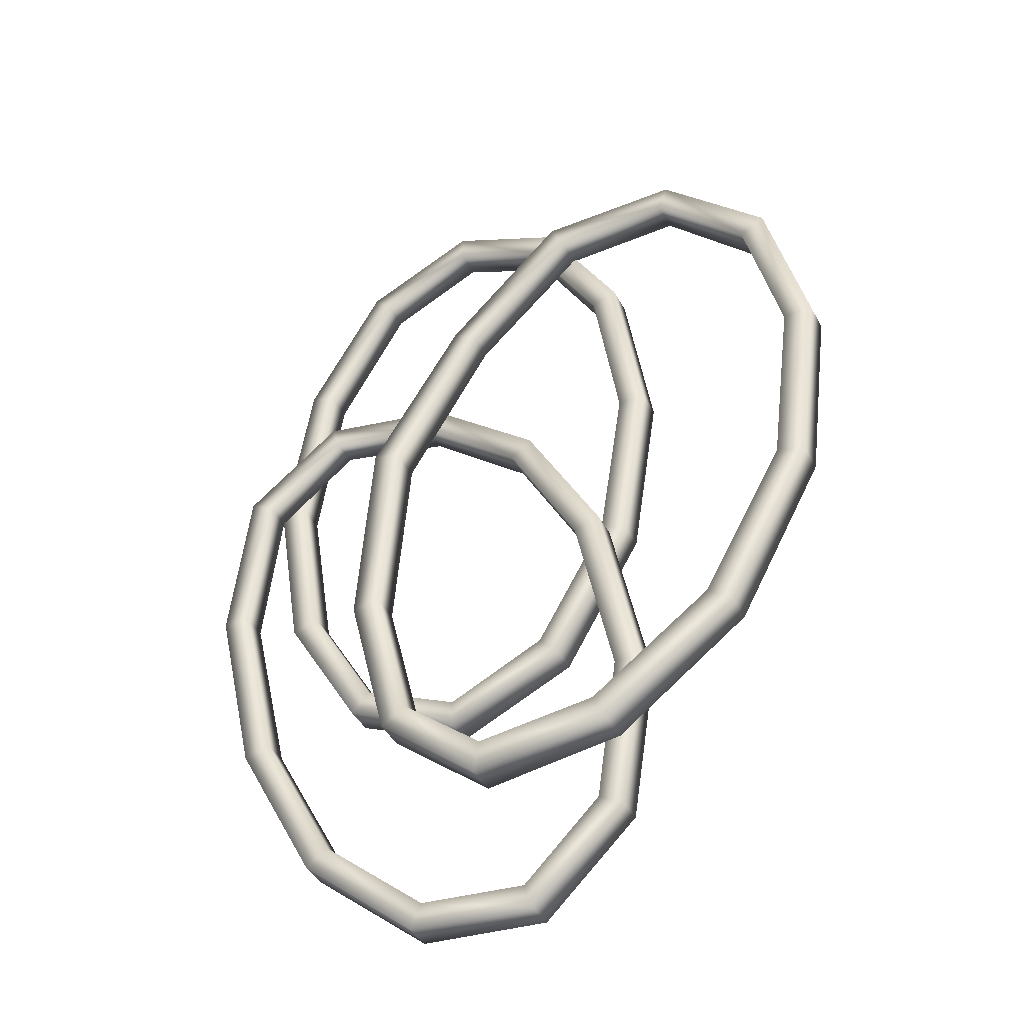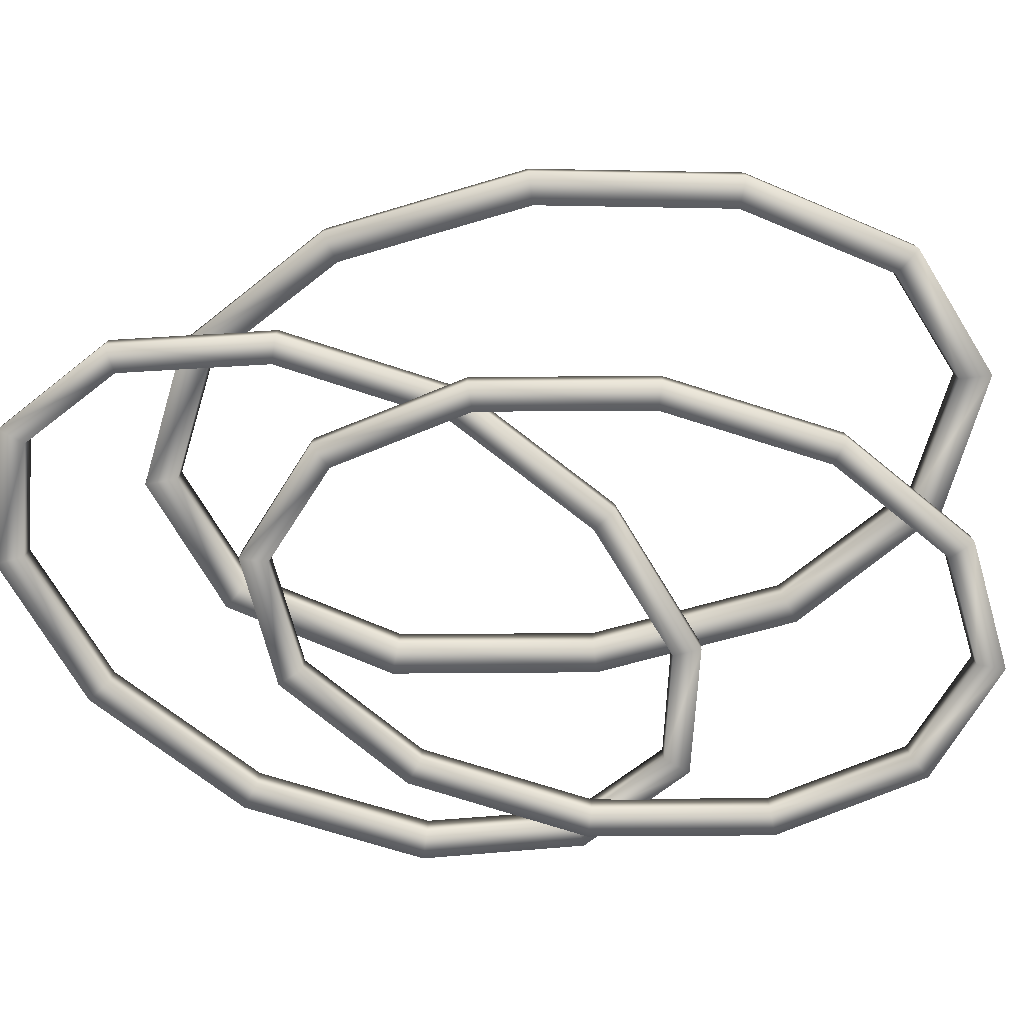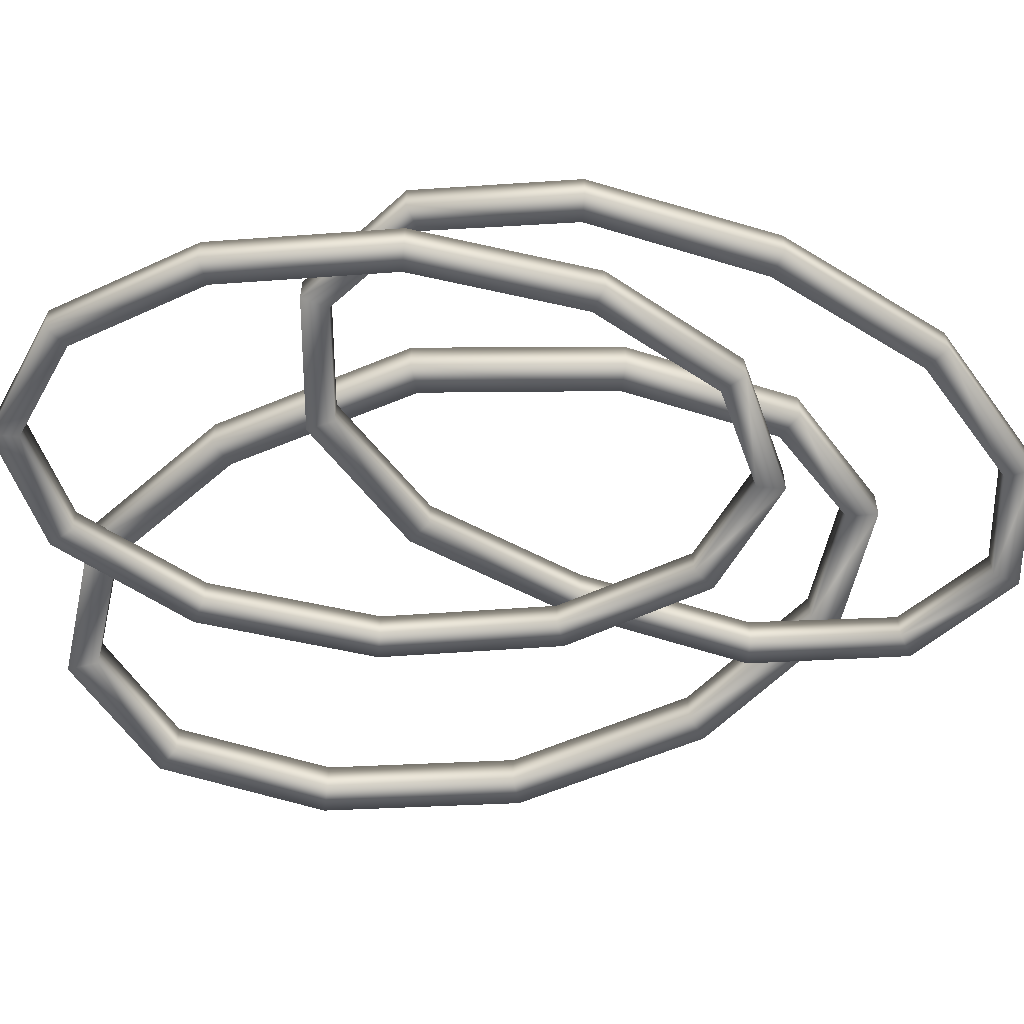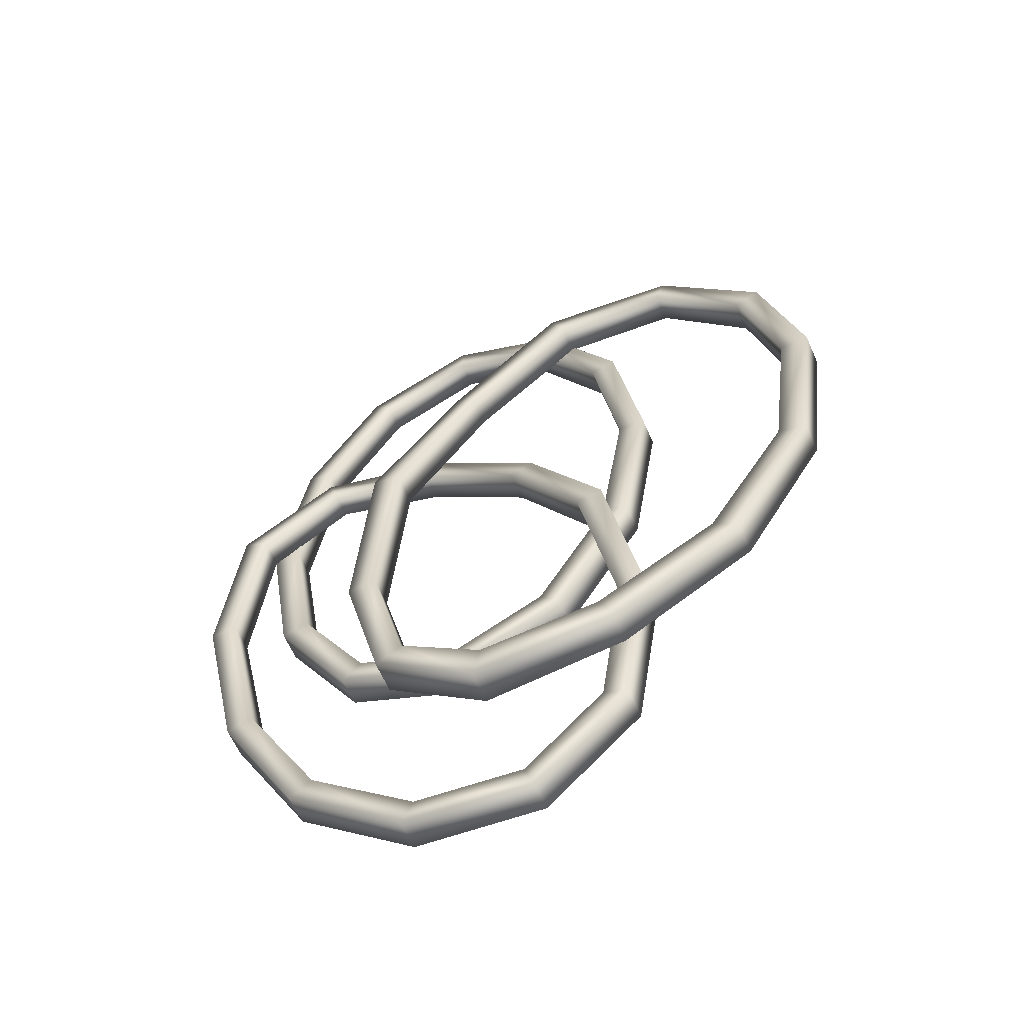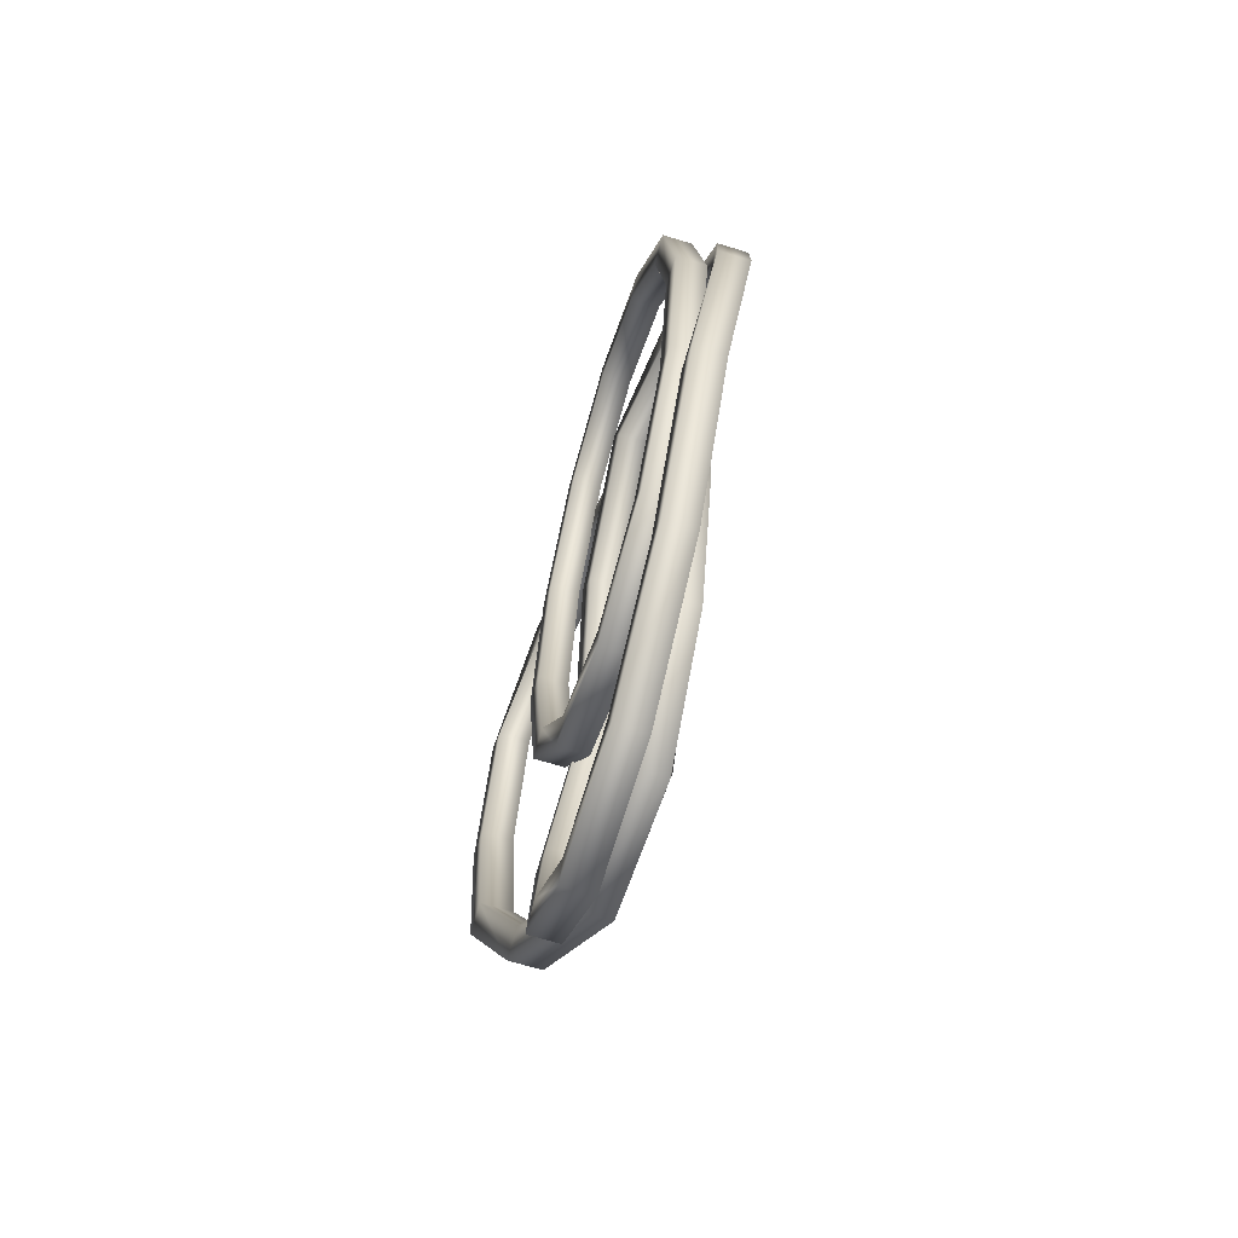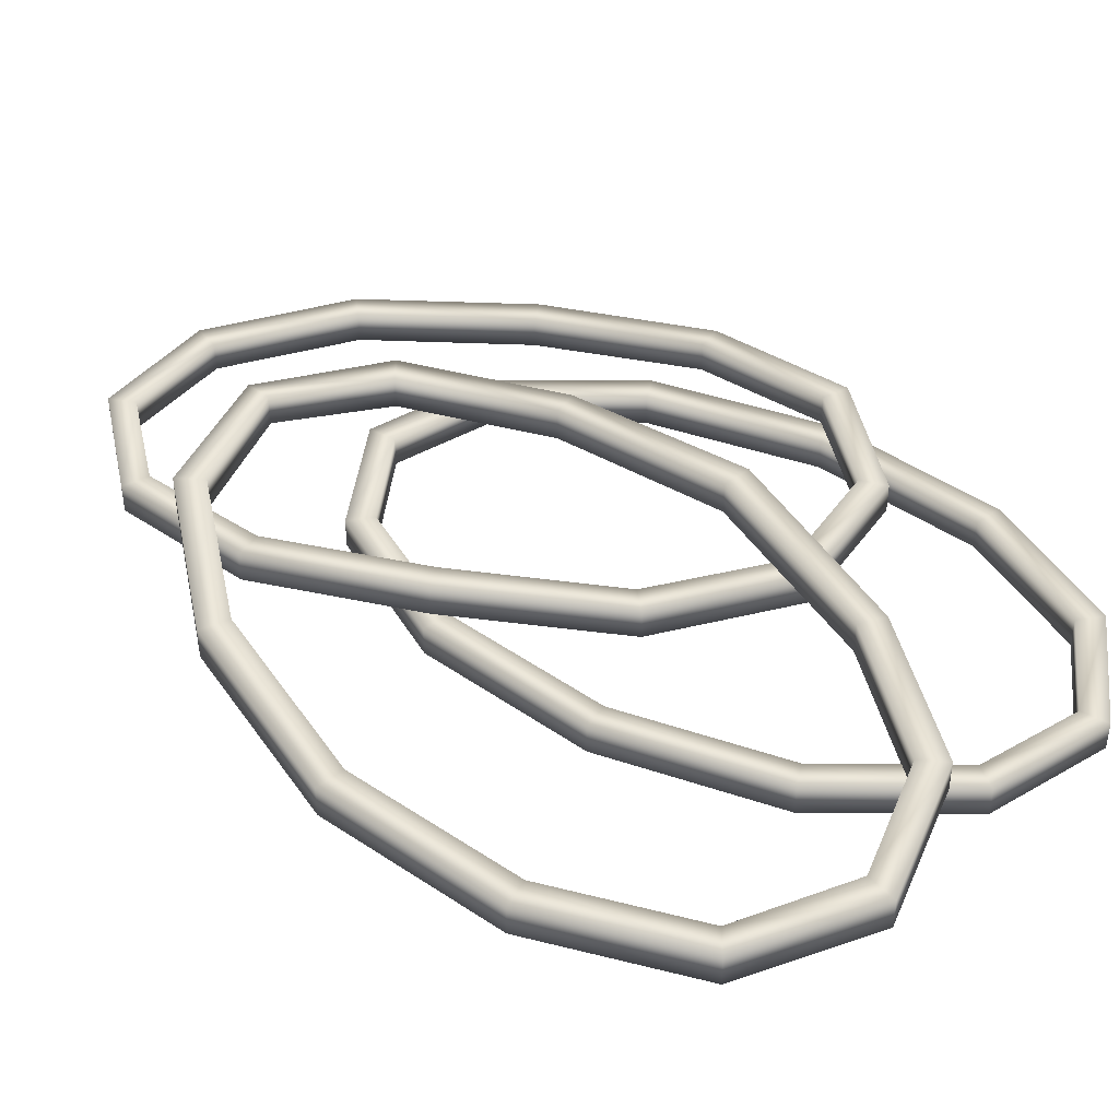
<metadata>
{"format":"obj","ext":"obj","renderer":"f3d","projection":"perspective","resolution":1024,"background":"white","views":[{"elev":-41.9,"azim":-153.8,"up":"+Z"},{"elev":-76.8,"azim":-98.5,"up":"+Y"},{"elev":-56.4,"azim":85.4,"up":"+Y"},{"elev":-61.3,"azim":-156.6,"up":"+Z"},{"elev":-67.4,"azim":72.8,"up":"+Z"},{"elev":42.5,"azim":-59.0,"up":"+Y"}]}
</metadata>
<code>
o Circle
v 0 0 -0.03524
v -0.01027 0 -0.03052
v -0.01778 0 -0.01762
v -0.02053 0 0
v -0.01778 0 0.01762
v -0.01027 0 0.03052
v -0 0 0.03524
v 0.01027 0 0.03052
v 0.01778 0 0.01762
v 0.02053 0 0
v 0.01778 0 -0.01762
v 0.01027 0 -0.03052
v 0 0.003029 -0.03524
v -0.01027 0.003029 -0.03052
v -0.01778 0.003029 -0.01762
v -0.02053 0.003029 0
v -0.01778 0.003029 0.01762
v -0.01027 0.003029 0.03052
v -0 0.003029 0.03524
v 0.01027 0.003029 0.03052
v 0.01778 0.003029 0.01762
v 0.02053 0.003029 0
v 0.01778 0.003029 -0.01762
v 0.01027 0.003029 -0.03052
v 0 0 -0.03814
v -0.01221 0 -0.03266
v -0.02051 0 -0.01859
v -0.02343 0 0
v -0.02051 0 0.01859
v -0.01221 0 0.03266
v -0 0 0.03814
v 0.01221 0 0.03266
v 0.02051 0 0.01859
v 0.02343 0 0
v 0.02051 0 -0.01859
v 0.01221 0 -0.03266
v 0 0.003029 -0.03814
v -0.01221 0.003029 -0.03266
v -0.02051 0.003029 -0.01859
v -0.02343 0.003029 0
v -0.02051 0.003029 0.01859
v -0.01221 0.003029 0.03266
v -0 0.003029 0.03814
v 0.01221 0.003029 0.03266
v 0.02051 0.003029 0.01859
v 0.02343 0.003029 0
v 0.02051 0.003029 -0.01859
v 0.01221 0.003029 -0.03266
v -0.008302 0 -0.05996
v -0.01643 0 -0.05211
v -0.01927 0.001383 -0.03745
v -0.01604 0.003266 -0.01991
v -0.007628 0.001383 -0.00419
v 0.003726 0.000711 0.005502
v 0.01498 0.002349 0.006567
v 0.02311 0.003266 -0.001281
v 0.02594 0.001821 -0.01594
v 0.02272 0 -0.03348
v 0.0143 0 -0.0492
v 0.002948 0 -0.05889
v -0.008302 0.003029 -0.05996
v -0.01643 0.003029 -0.05211
v -0.01927 0.004412 -0.03745
v -0.01604 0.006295 -0.01991
v -0.007628 0.004412 -0.00419
v 0.003726 0.00374 0.005502
v 0.01498 0.005378 0.006567
v 0.02311 0.006295 -0.001281
v 0.02594 0.00485 -0.01594
v 0.02272 0.003029 -0.03348
v 0.0143 0.003029 -0.0492
v 0.002948 0.003029 -0.05889
v -0.009259 0 -0.06269
v -0.01898 0 -0.05349
v -0.02216 0.00127 -0.03746
v -0.01878 0.003266 -0.01896
v -0.009884 0.00127 -0.002374
v 0.002597 0.000566 0.008169
v 0.01593 0.002139 0.009301
v 0.02565 0.003266 0.000101
v 0.02884 0.001701 -0.01592
v 0.02545 0 -0.03443
v 0.01656 0 -0.05101
v 0.004077 0 -0.06156
v -0.009259 0.003029 -0.06269
v -0.01898 0.003029 -0.05349
v -0.02216 0.004299 -0.03746
v -0.01878 0.006295 -0.01896
v -0.009884 0.004299 -0.002374
v 0.002597 0.003595 0.008169
v 0.01593 0.005168 0.009301
v 0.02565 0.006295 0.000101
v 0.02884 0.00473 -0.01592
v 0.02545 0.003029 -0.03443
v 0.01656 0.003029 -0.05101
v 0.004077 0.003029 -0.06156
v -0.005863 0.004827 -0.04547
v -0.01808 0.0043 -0.04369
v -0.02994 0.00181 -0.03249
v -0.03826 -0.000141 -0.01486
v -0.04081 -0.000141 0.004457
v -0.03692 -9e-05 0.0203
v -0.02761 0.001575 0.02841
v -0.01539 0.00294 0.02663
v -0.003529 0.003173 0.01543
v 0.004791 0.005176 -0.002193
v 0.007344 0.003821 -0.02151
v 0.003444 0.003839 -0.03736
v -0.005863 0.00813 -0.04547
v -0.01808 0.00761 -0.04369
v -0.02994 0.00512 -0.03249
v -0.03826 0.00317 -0.01486
v -0.04081 0.00317 0.004457
v -0.03692 0.003221 0.0203
v -0.02761 0.004885 0.02841
v -0.01539 0.00625 0.02663
v -0.003529 0.006462 0.01543
v 0.004791 0.008487 -0.002193
v 0.007344 0.00713 -0.02151
v 0.003444 0.007143 -0.03736
v -0.004969 0.00429 -0.04851
v -0.01946 0.00416 -0.04654
v -0.0325 0.00165 -0.03435
v -0.0413 -0.000141 -0.01576
v -0.04398 -0.000141 0.004631
v -0.03962 -0.000134 0.02195
v -0.0285 0.001295 0.03145
v -0.01401 0.00294 0.02948
v -0.000966 0.002834 0.01729
v 0.007828 0.005176 -0.0013
v 0.0105 0.003502 -0.02169
v 0.006147 0.003681 -0.039
v -0.004969 0.007601 -0.04851
v -0.01946 0.00747 -0.04654
v -0.0325 0.004961 -0.03435
v -0.0413 0.00317 -0.01576
v -0.04398 0.00317 0.004631
v -0.03962 0.003177 0.02195
v -0.0285 0.004606 0.03145
v -0.01401 0.00625 0.02948
v -0.000966 0.006145 0.01729
v 0.007828 0.008487 -0.0013
v 0.0105 0.006812 -0.02169
v 0.006147 0.006986 -0.039
f 3 2 14 15
f 10 9 21 22
f 7 6 18 19
f 4 3 15 16
f 11 10 22 23
f 8 7 19 20
f 5 4 16 17
f 12 11 23 24
f 2 1 13 14
f 9 8 20 21
f 6 5 17 18
f 1 12 24 13
f 27 39 38 26
f 34 46 45 33
f 31 43 42 30
f 28 40 39 27
f 35 47 46 34
f 32 44 43 31
f 29 41 40 28
f 36 48 47 35
f 26 38 37 25
f 33 45 44 32
f 30 42 41 29
f 25 37 48 36
f 19 43 44 20
f 1 25 36 12
f 6 30 29 5
f 20 44 45 21
f 13 37 38 14
f 7 31 30 6
f 21 45 46 22
f 14 38 39 15
f 8 32 31 7
f 22 46 47 23
f 15 39 40 16
f 9 33 32 8
f 23 47 48 24
f 2 26 25 1
f 16 40 41 17
f 10 34 33 9
f 24 48 37 13
f 3 27 26 2
f 17 41 42 18
f 11 35 34 10
f 4 28 27 3
f 18 42 43 19
f 12 36 35 11
f 5 29 28 4
f 51 50 62 63
f 58 57 69 70
f 55 54 66 67
f 52 51 63 64
f 59 58 70 71
f 56 55 67 68
f 53 52 64 65
f 60 59 71 72
f 50 49 61 62
f 57 56 68 69
f 54 53 65 66
f 49 60 72 61
f 75 87 86 74
f 82 94 93 81
f 79 91 90 78
f 76 88 87 75
f 83 95 94 82
f 80 92 91 79
f 77 89 88 76
f 84 96 95 83
f 74 86 85 73
f 81 93 92 80
f 78 90 89 77
f 73 85 96 84
f 67 91 92 68
f 49 73 84 60
f 54 78 77 53
f 68 92 93 69
f 61 85 86 62
f 55 79 78 54
f 69 93 94 70
f 62 86 87 63
f 56 80 79 55
f 70 94 95 71
f 63 87 88 64
f 57 81 80 56
f 71 95 96 72
f 50 74 73 49
f 64 88 89 65
f 58 82 81 57
f 72 96 85 61
f 51 75 74 50
f 65 89 90 66
f 59 83 82 58
f 52 76 75 51
f 66 90 91 67
f 60 84 83 59
f 53 77 76 52
f 99 98 110 111
f 106 105 117 118
f 103 102 114 115
f 100 99 111 112
f 107 106 118 119
f 104 103 115 116
f 101 100 112 113
f 108 107 119 120
f 98 97 109 110
f 105 104 116 117
f 102 101 113 114
f 97 108 120 109
f 123 135 134 122
f 130 142 141 129
f 127 139 138 126
f 124 136 135 123
f 131 143 142 130
f 128 140 139 127
f 125 137 136 124
f 132 144 143 131
f 122 134 133 121
f 129 141 140 128
f 126 138 137 125
f 121 133 144 132
f 115 139 140 116
f 97 121 132 108
f 102 126 125 101
f 116 140 141 117
f 109 133 134 110
f 103 127 126 102
f 117 141 142 118
f 110 134 135 111
f 104 128 127 103
f 118 142 143 119
f 111 135 136 112
f 105 129 128 104
f 119 143 144 120
f 98 122 121 97
f 112 136 137 113
f 106 130 129 105
f 120 144 133 109
f 99 123 122 98
f 113 137 138 114
f 107 131 130 106
f 100 124 123 99
f 114 138 139 115
f 108 132 131 107
f 101 125 124 100

</code>
